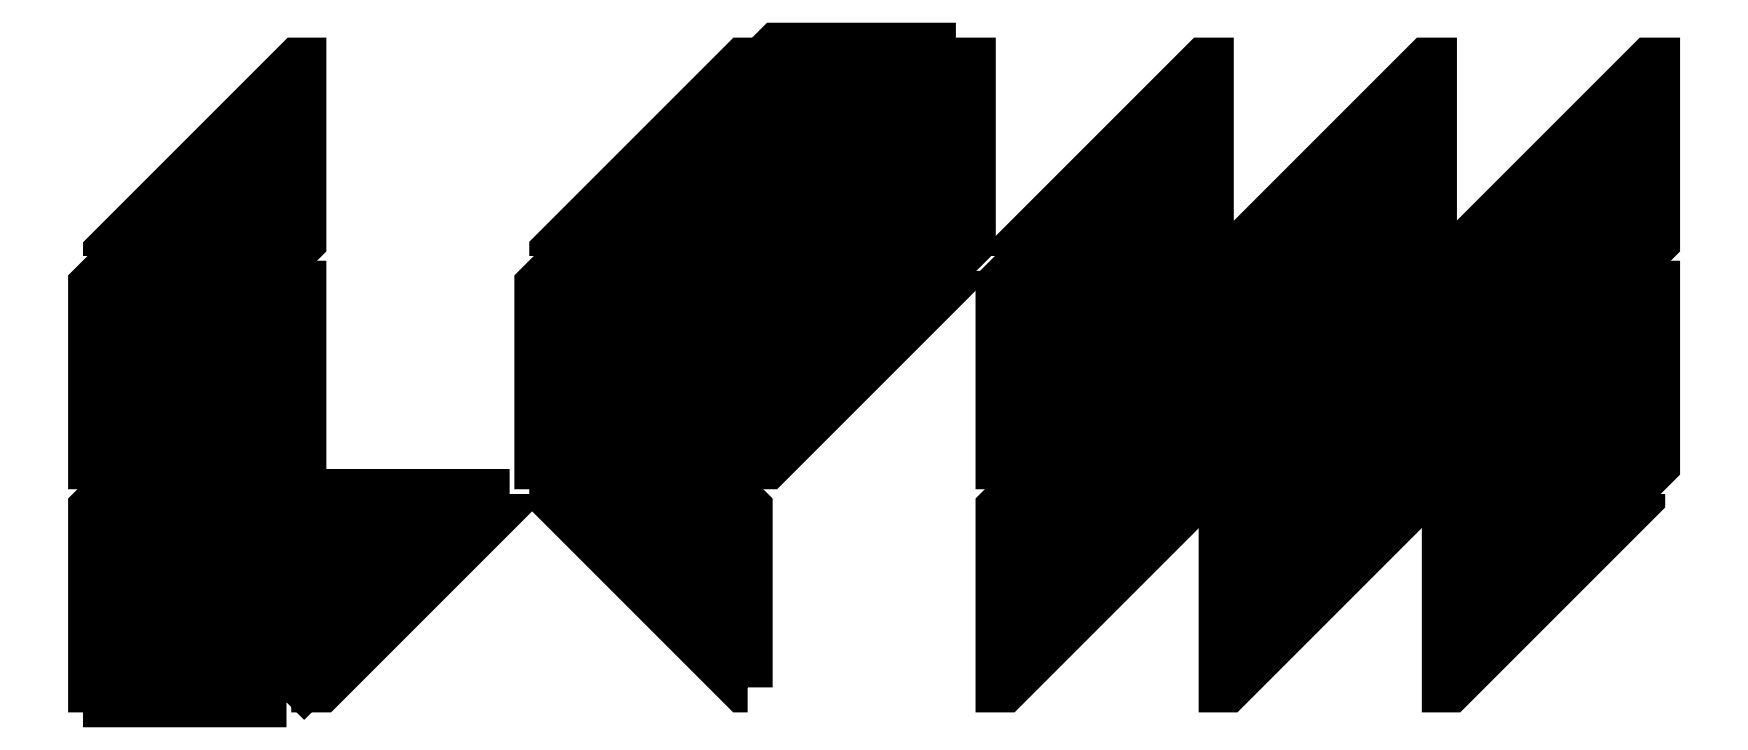
<metadata>
{"format":"dxf","ext":"dxf","renderer":"ezdxf+matplotlib","layout":"modelspace","background":"white","min_lineweight":24,"dpi":150}
</metadata>
<code>
0
SECTION
2
ENTITIES
0
INSERT
8
LAYER_1
2
BLOCK_2
10
0
20
0
30
0
0
LWPOLYLINE
8
LAYER_1
90
        7
70
     0
43
0
10
171.2
20
485.3
10
194.3
20
485.3
10
196.2
20
487.2
10
196.2
20
510.3
10
195.7
20
510.3
10
171.2
20
485.8
10
171.2
20
485.3
0
INSERT
8
LAYER_1
2
*U1
10
0
20
0
30
0
0
LWPOLYLINE
8
LAYER_1
90
        7
70
     0
43
0
10
171.2
20
456.5
10
194.3
20
456.5
10
196.2
20
458.4
10
196.2
20
481.5
10
195.6
20
481.5
10
171.2
20
457
10
171.2
20
456.5
0
INSERT
8
LAYER_1
2
*U2
10
0
20
0
30
0
0
LWPOLYLINE
8
LAYER_1
90
        7
70
     0
43
0
10
194.3
20
483.4
10
171.2
20
483.4
10
169.3
20
481.5
10
169.3
20
458.4
10
169.9
20
458.4
10
194.3
20
482.8
10
194.3
20
483.4
0
INSERT
8
LAYER_1
2
*U3
10
0
20
0
30
0
0
LWPOLYLINE
8
LAYER_1
90
        7
70
     0
43
0
10
113.6
20
456.5
10
136.6
20
456.5
10
138.6
20
458.4
10
138.6
20
481.5
10
138.1
20
481.5
10
113.6
20
457
10
113.6
20
456.5
0
INSERT
8
LAYER_1
2
*U4
10
0
20
0
30
0
0
LWPOLYLINE
8
LAYER_1
90
        7
70
     0
43
0
10
136.6
20
483.4
10
113.6
20
483.4
10
111.7
20
481.5
10
111.7
20
458.4
10
112.3
20
458.4
10
136.6
20
482.7
10
136.6
20
483.4
0
INSERT
8
LAYER_1
2
*U5
10
0
20
0
30
0
0
LWPOLYLINE
8
LAYER_1
90
        7
70
     0
43
0
10
223.1
20
483.4
10
200
20
483.4
10
198.1
20
481.5
10
198.1
20
458.4
10
198.6
20
458.4
10
223.1
20
482.8
10
223.1
20
483.4
0
INSERT
8
LAYER_1
2
*U6
10
0
20
0
30
0
0
LWPOLYLINE
8
LAYER_1
90
        7
70
     0
43
0
10
223.1
20
512.2
10
200
20
512.2
10
198.1
20
510.3
10
198.1
20
487.2
10
198.7
20
487.2
10
223.1
20
511.6
10
223.1
20
512.2
0
INSERT
8
LAYER_1
2
*U7
10
0
20
0
30
0
0
LWPOLYLINE
8
LAYER_1
90
        7
70
     0
43
0
10
230.7
20
456.5
10
253.8
20
456.5
10
255.7
20
458.4
10
255.7
20
481.5
10
255.1
20
481.5
10
230.7
20
457.1
10
230.7
20
456.5
0
INSERT
8
LAYER_1
2
*U8
10
0
20
0
30
0
0
LWPOLYLINE
8
LAYER_1
90
        7
70
     0
43
0
10
253.8
20
483.4
10
230.7
20
483.4
10
228.8
20
481.5
10
228.8
20
458.4
10
229.3
20
458.4
10
253.8
20
482.9
10
253.8
20
483.4
0
INSERT
8
LAYER_1
2
*U9
10
0
20
0
30
0
0
LWPOLYLINE
8
LAYER_1
90
        7
70
     0
43
0
10
259.6
20
456.5
10
282.6
20
456.5
10
284.5
20
458.4
10
284.5
20
481.5
10
283.9
20
481.5
10
259.6
20
457.1
10
259.6
20
456.5
0
INSERT
8
LAYER_1
2
*U10
10
0
20
0
30
0
0
LWPOLYLINE
8
LAYER_1
90
        7
70
     0
43
0
10
282.6
20
483.4
10
259.6
20
483.4
10
257.6
20
481.5
10
257.6
20
458.4
10
258.1
20
458.4
10
282.6
20
482.9
10
282.6
20
483.4
0
INSERT
8
LAYER_1
2
*U11
10
0
20
0
30
0
0
LWPOLYLINE
8
LAYER_1
90
        7
70
     0
43
0
10
288.4
20
456.5
10
311.4
20
456.5
10
313.3
20
458.4
10
313.3
20
481.5
10
312.7
20
481.5
10
288.4
20
457.2
10
288.4
20
456.5
0
INSERT
8
LAYER_1
2
*U12
10
0
20
0
30
0
0
LWPOLYLINE
8
LAYER_1
90
        7
70
     0
43
0
10
311.4
20
483.4
10
288.4
20
483.4
10
286.4
20
481.5
10
286.4
20
458.4
10
286.9
20
458.4
10
311.4
20
483
10
311.4
20
483.4
0
INSERT
8
LAYER_1
2
*U13
10
0
20
0
30
0
0
LWPOLYLINE
8
LAYER_1
90
        7
70
     0
43
0
10
165.4
20
454.6
10
142.4
20
454.6
10
140.5
20
452.7
10
140.5
20
429.6
10
141.1
20
429.6
10
165.4
20
454
10
165.4
20
454.6
0
INSERT
8
LAYER_1
2
*U14
10
0
20
0
30
0
0
LWPOLYLINE
8
LAYER_1
90
        7
70
     0
43
0
10
136.6
20
427.7
10
138.6
20
429.6
10
138.6
20
452.7
10
138.1
20
452.7
10
113.6
20
428.2
10
113.6
20
427.7
10
136.6
20
427.7
0
INSERT
8
LAYER_1
2
*U15
10
0
20
0
30
0
0
LWPOLYLINE
8
LAYER_1
90
        7
70
     0
43
0
10
136.6
20
454.6
10
113.6
20
454.6
10
111.7
20
452.7
10
111.7
20
429.6
10
112.3
20
429.6
10
136.6
20
454
10
136.6
20
454.6
0
INSERT
8
LAYER_1
2
*U16
10
0
20
0
30
0
0
LWPOLYLINE
8
LAYER_1
90
        7
70
     0
43
0
10
253.8
20
454.6
10
230.7
20
454.6
10
228.8
20
452.7
10
228.8
20
429.6
10
229.3
20
429.6
10
253.8
20
454.1
10
253.8
20
454.6
0
INSERT
8
LAYER_1
2
*U17
10
0
20
0
30
0
0
LWPOLYLINE
8
LAYER_1
90
        7
70
     0
43
0
10
282.6
20
454.6
10
259.6
20
454.6
10
257.6
20
452.7
10
257.6
20
429.6
10
258.1
20
429.6
10
282.6
20
454.1
10
282.6
20
454.6
0
INSERT
8
LAYER_1
2
*U18
10
0
20
0
30
0
0
LWPOLYLINE
8
LAYER_1
90
        7
70
     0
43
0
10
311.4
20
454.6
10
288.4
20
454.6
10
286.4
20
452.7
10
286.4
20
429.6
10
286.8
20
429.6
10
311.4
20
454.2
10
311.4
20
454.6
0
INSERT
8
LAYER_1
2
*U19
10
0
20
0
30
0
0
LWPOLYLINE
8
LAYER_1
90
        7
70
     0
43
0
10
113.6
20
485.3
10
136.6
20
485.3
10
138.6
20
487.2
10
138.6
20
510.3
10
138.1
20
510.3
10
113.6
20
485.7
10
113.6
20
485.3
0
INSERT
8
LAYER_1
2
*U20
10
0
20
0
30
0
0
LWPOLYLINE
8
LAYER_1
90
        7
70
     0
43
0
10
200
20
485.3
10
223.1
20
485.3
10
225
20
487.2
10
225
20
510.3
10
224.5
20
510.3
10
200
20
485.8
10
200
20
485.3
0
INSERT
8
LAYER_1
2
*U21
10
0
20
0
30
0
0
LWPOLYLINE
8
LAYER_1
90
        7
70
     0
43
0
10
230.7
20
485.3
10
253.8
20
485.3
10
255.7
20
487.2
10
255.7
20
510.3
10
255.1
20
510.3
10
230.7
20
485.9
10
230.7
20
485.3
0
INSERT
8
LAYER_1
2
*U22
10
0
20
0
30
0
0
LWPOLYLINE
8
LAYER_1
90
        7
70
     0
43
0
10
259.6
20
485.3
10
282.6
20
485.3
10
284.5
20
487.2
10
284.5
20
510.3
10
283.9
20
510.3
10
259.6
20
485.9
10
259.6
20
485.3
0
INSERT
8
LAYER_1
2
*U23
10
0
20
0
30
0
0
LWPOLYLINE
8
LAYER_1
90
        7
70
     0
43
0
10
288.4
20
485.3
10
311.4
20
485.3
10
313.3
20
487.2
10
313.3
20
510.3
10
312.7
20
510.3
10
288.4
20
485.9
10
288.4
20
485.3
0
INSERT
8
LAYER_1
2
*U24
10
0
20
0
30
0
0
LWPOLYLINE
8
LAYER_1
90
        7
70
     0
43
0
10
196.2
20
429.6
10
196.2
20
452.7
10
194.3
20
454.6
10
171.2
20
454.6
10
171.2
20
454.1
10
195.6
20
429.6
10
196.2
20
429.6
0
INSERT
8
LAYER_1
2
*U25
10
0
20
0
30
0
0
ENDSEC
0
EOF

</code>
